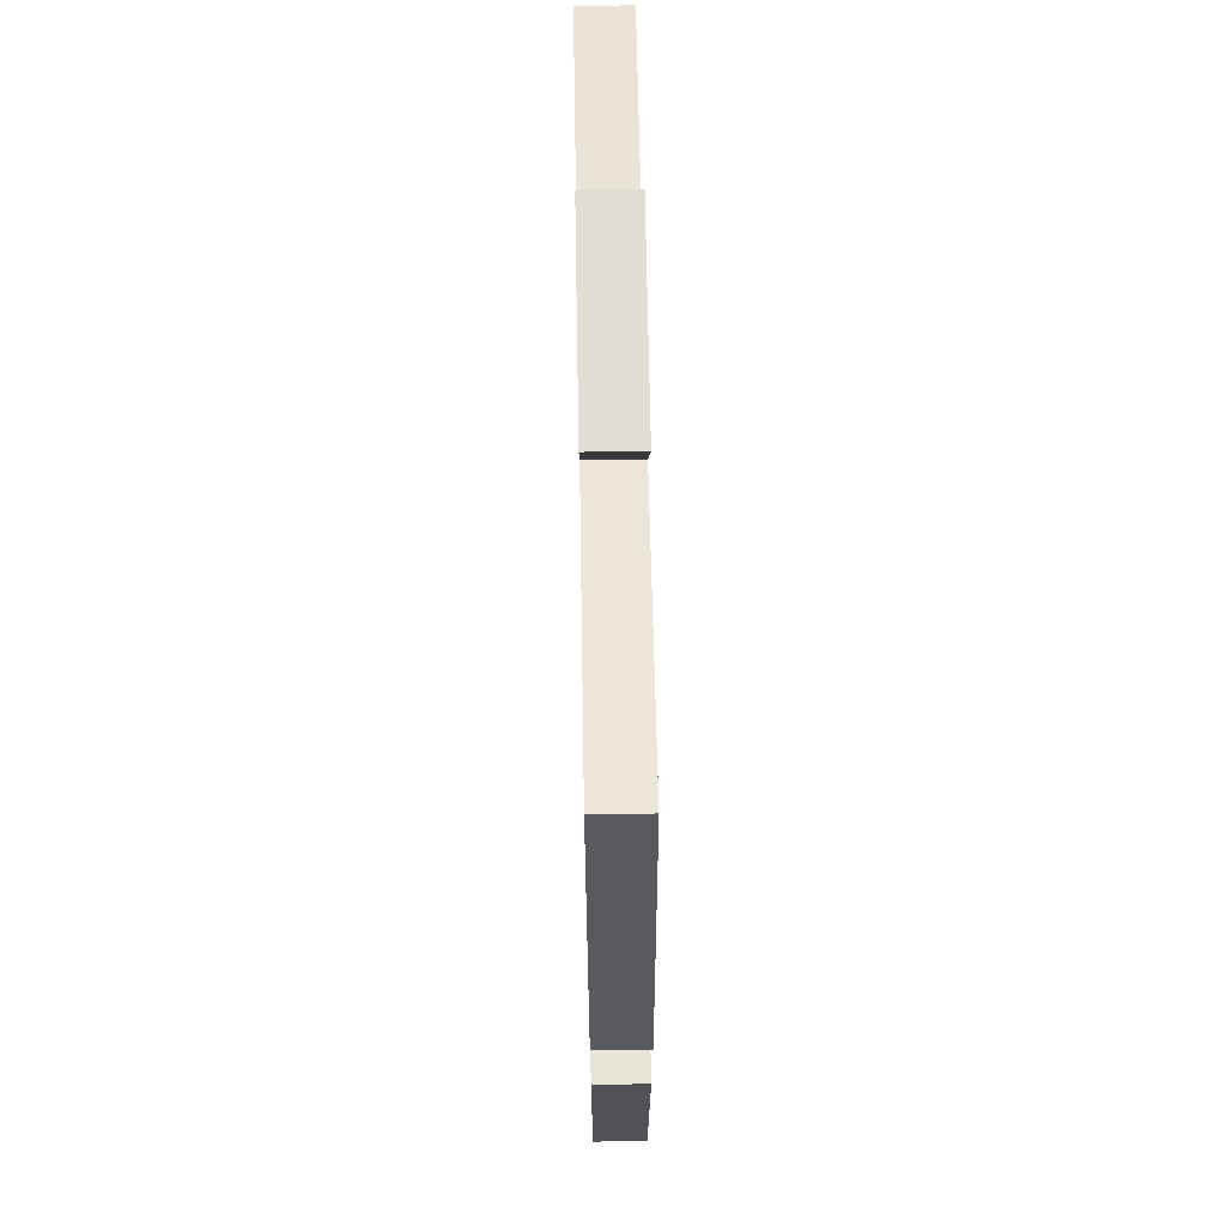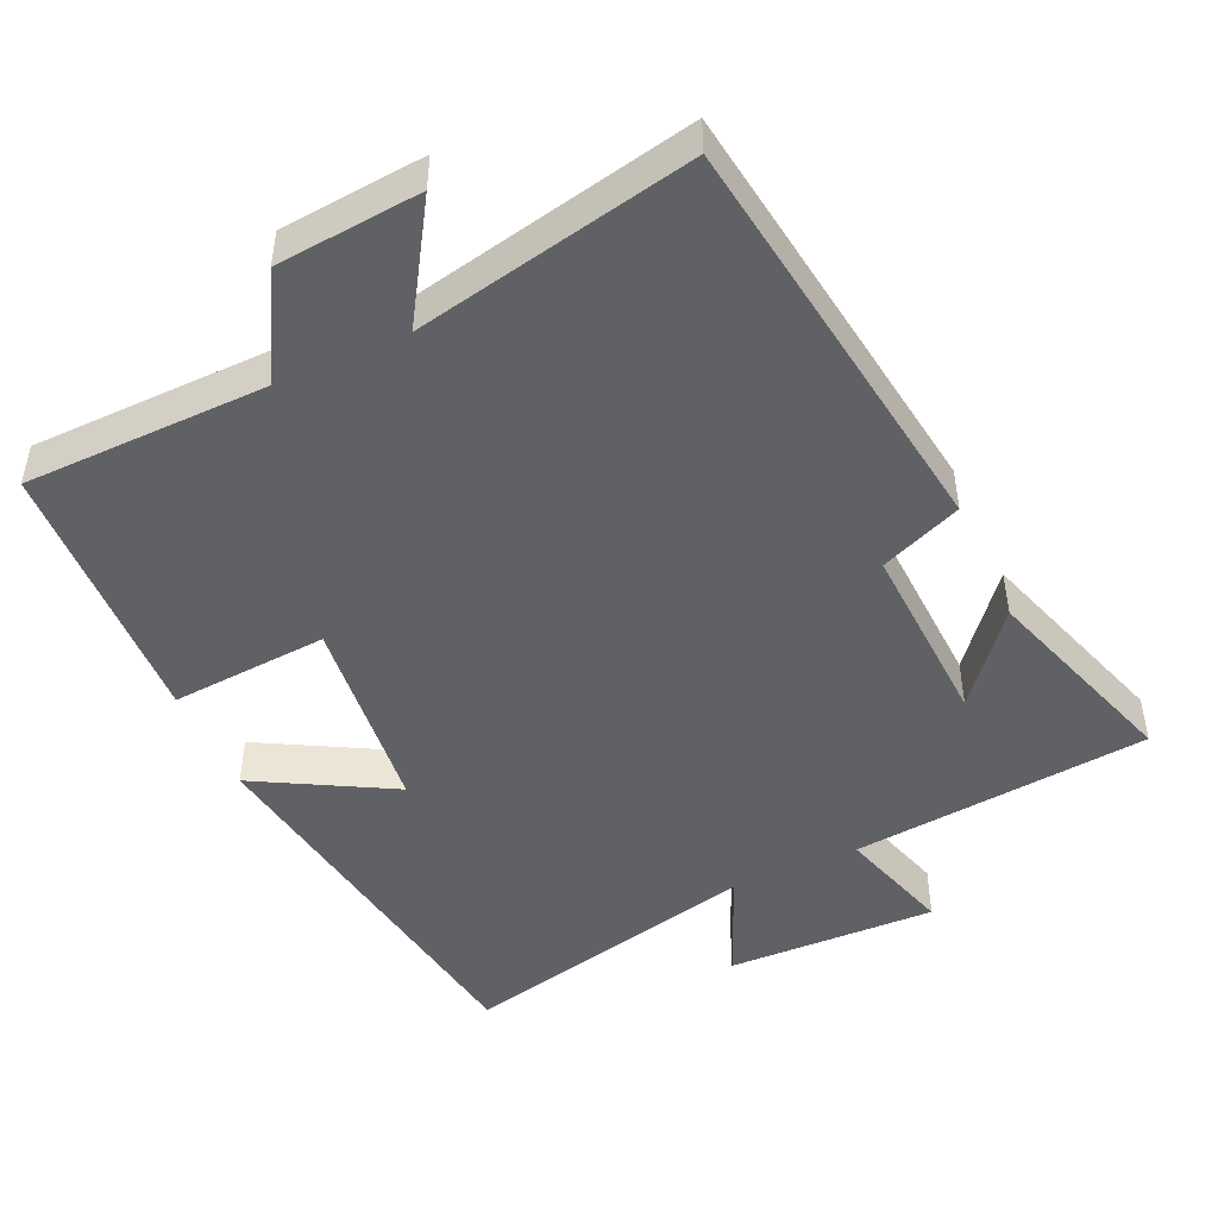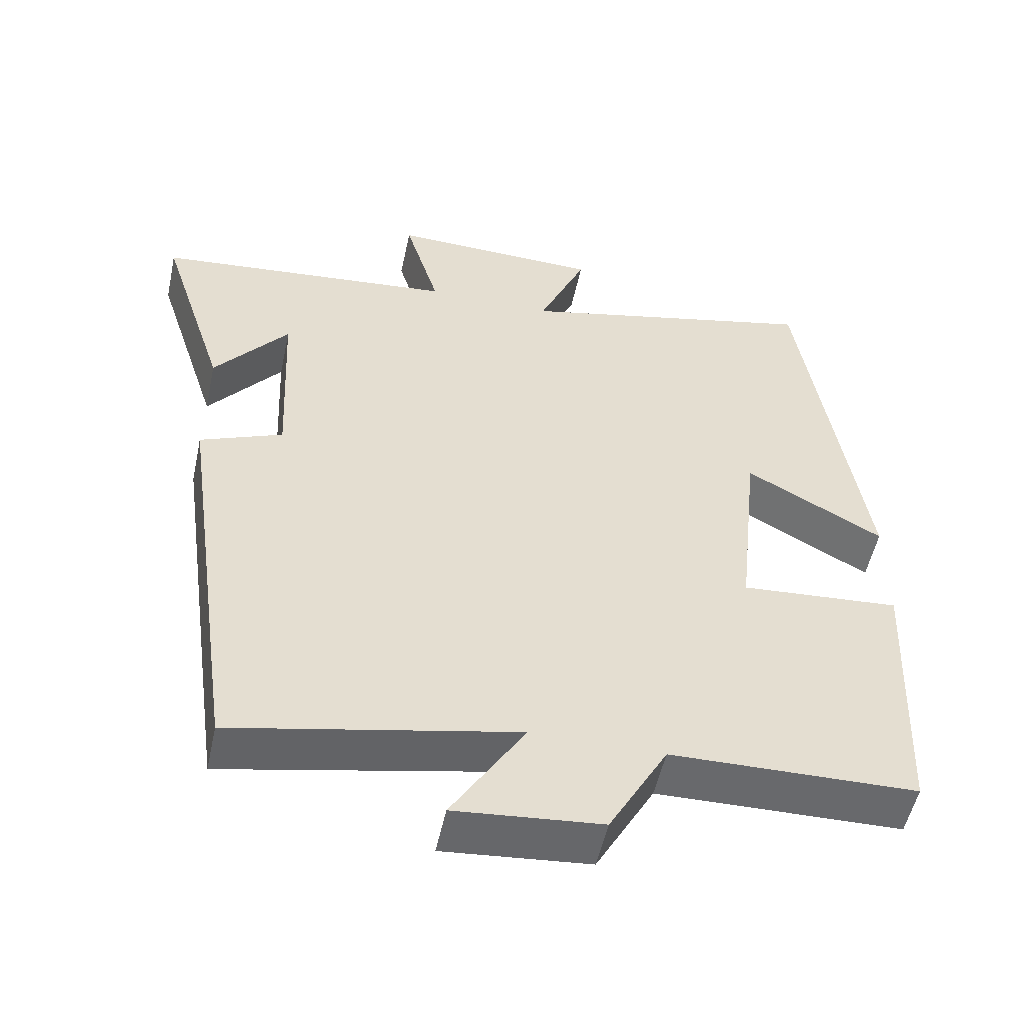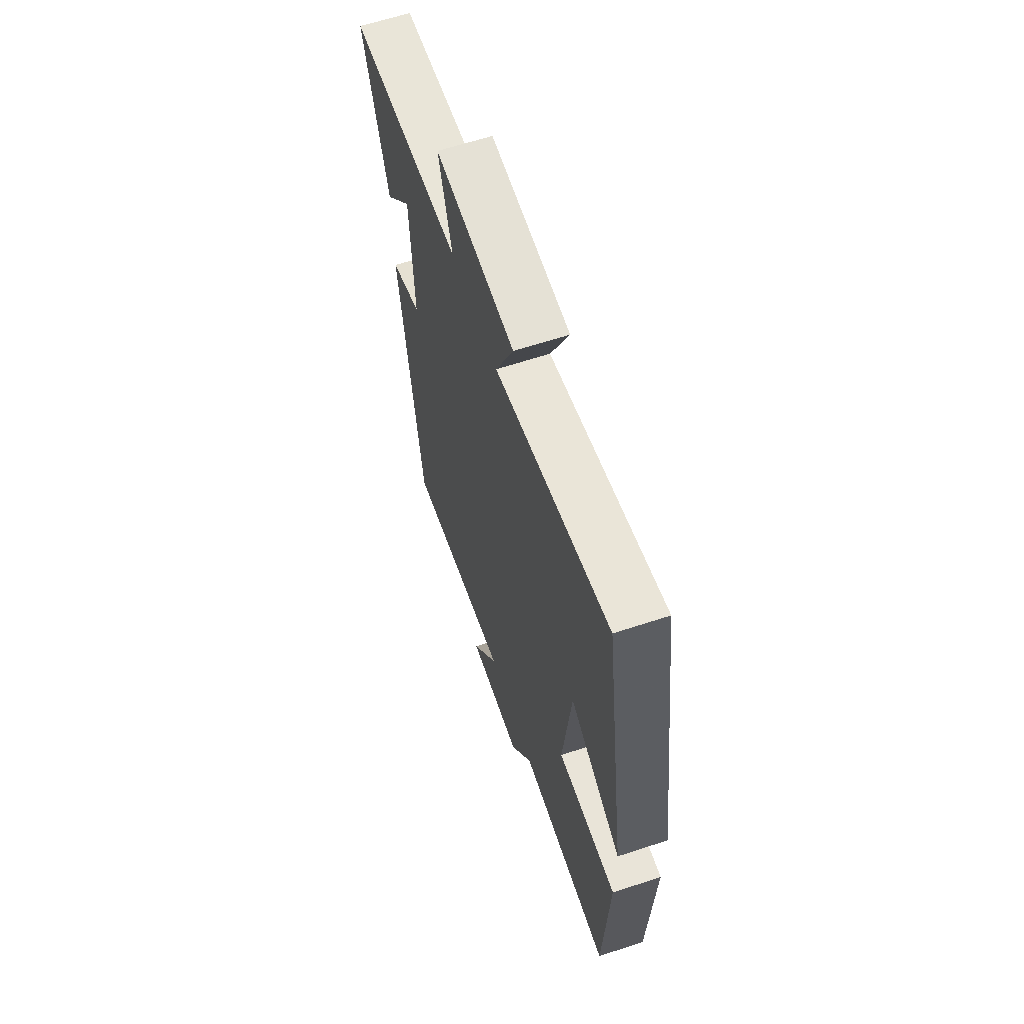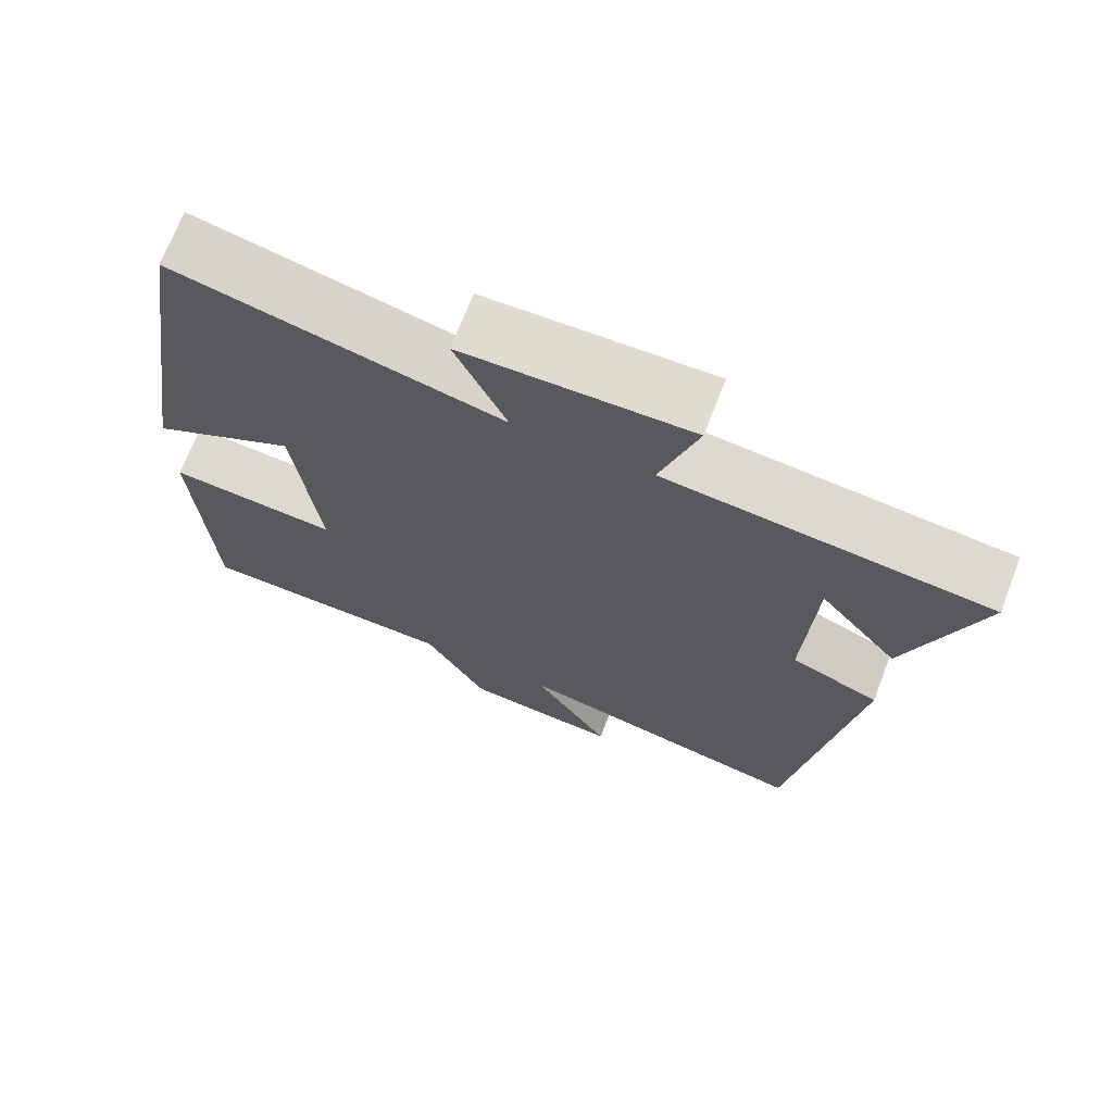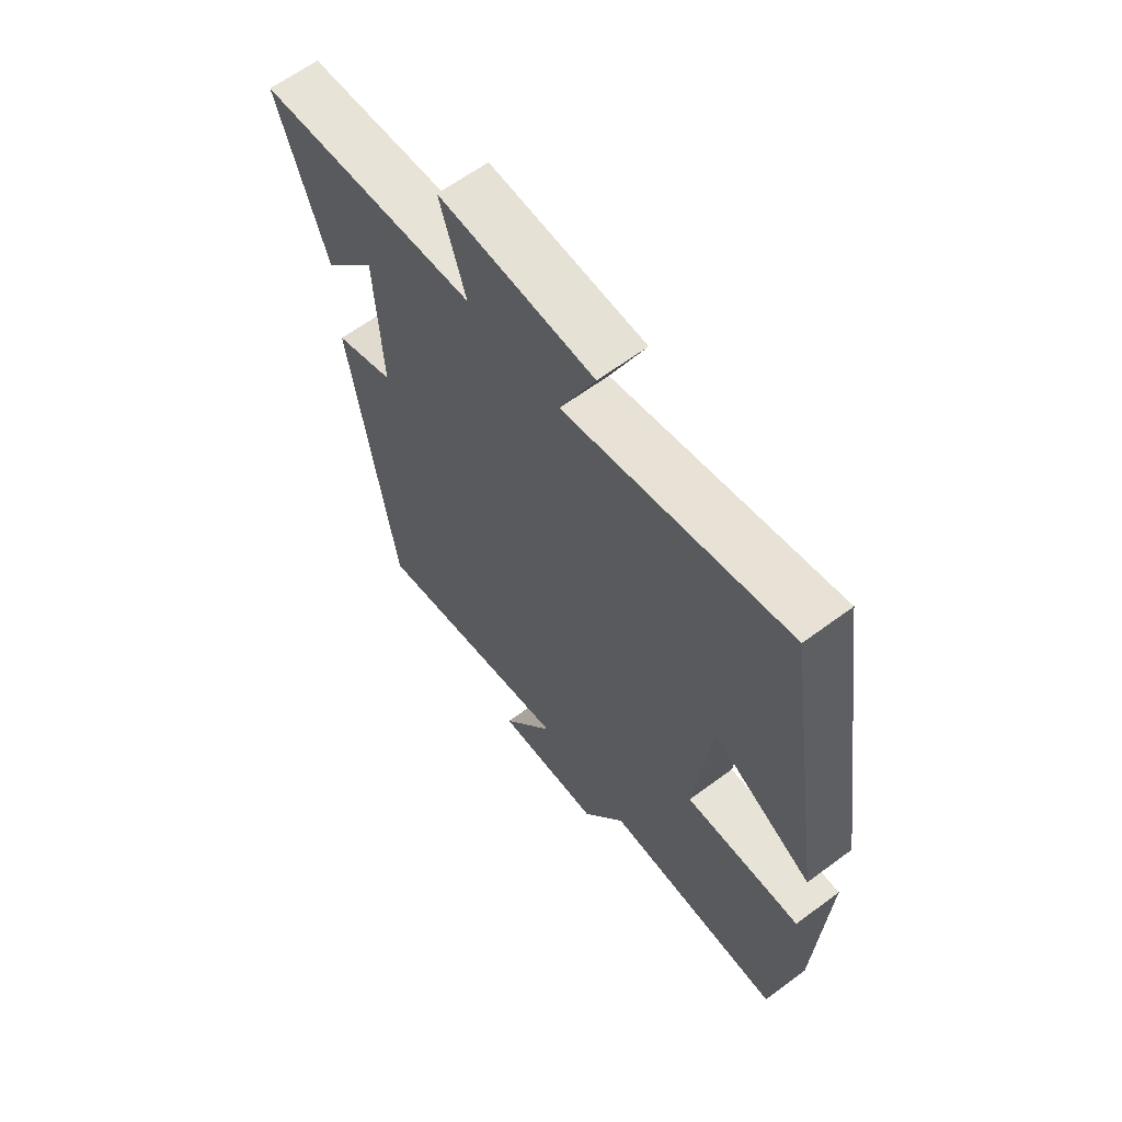
<metadata>
{"format":"obj","ext":"obj","renderer":"f3d","projection":"perspective","resolution":1024,"background":"white","views":[{"elev":66.8,"azim":89.0,"up":"+Z"},{"elev":-47.5,"azim":-155.5,"up":"+Y"},{"elev":-52.9,"azim":-12.1,"up":"+Z"},{"elev":63.6,"azim":71.6,"up":"+Z"},{"elev":70.5,"azim":-158.9,"up":"+Z"},{"elev":63.7,"azim":53.2,"up":"+Z"}]}
</metadata>
<code>
v 0.415 0.07 0.597
v 0.5 0.07 0.046
v 0.312 0.07 0.15
v 0.282 0.07 -0.13
v 0.5 0.07 -0.114
v 0.483 0.07 -0.494
v 0.147 0.07 -0.5
v 0.067 0.07 -0.642
v -0.133 0.07 -0.66
v -0.033 0.07 -0.5
v -0.419 0.07 -0.58
v -0.5 0.07 -0.004
v -0.387 0.07 0.042
v -0.399 0.07 0.302
v -0.5 0.07 0.178
v -0.591 0.07 0.459
v -0.178 0.07 0.5
v -0.226 0.07 0.659
v 0.064 0.07 0.651
v -0.002 0.07 0.5
v 0.415 0 0.597
v 0.5 0 0.046
v 0.312 0 0.15
v 0.282 0 -0.13
v 0.5 0 -0.114
v 0.483 0 -0.494
v 0.147 0 -0.5
v 0.067 0 -0.642
v -0.133 0 -0.66
v -0.033 0 -0.5
v -0.419 0 -0.58
v -0.5 0 -0.004
v -0.387 0 0.042
v -0.399 0 0.302
v -0.5 0 0.178
v -0.591 0 0.459
v -0.178 0 0.5
v -0.226 0 0.659
v 0.064 0 0.651
v -0.002 0 0.5
f 17 18 19 20
f 16 17 20
f 14 15 16
f 14 16 20
f 13 14 20 1
f 10 11 12 13
f 7 8 9 10
f 4 5 6 7
f 3 4 7 10
f 1 2 3
f 1 3 10 13
f 40 39 38 37
f 40 37 36
f 36 35 34
f 40 36 34
f 21 40 34 33
f 33 32 31 30
f 30 29 28 27
f 27 26 25 24
f 30 27 24 23
f 23 22 21
f 33 30 23 21
f 1 21 22 2
f 2 22 23 3
f 3 23 24 4
f 4 24 25 5
f 5 25 26 6
f 6 26 27 7
f 7 27 28 8
f 8 28 29 9
f 9 29 30 10
f 10 30 31 11
f 11 31 32 12
f 12 32 33 13
f 13 33 34 14
f 14 34 35 15
f 15 35 36 16
f 16 36 37 17
f 17 37 38 18
f 18 38 39 19
f 19 39 40 20
f 20 40 21 1

</code>
